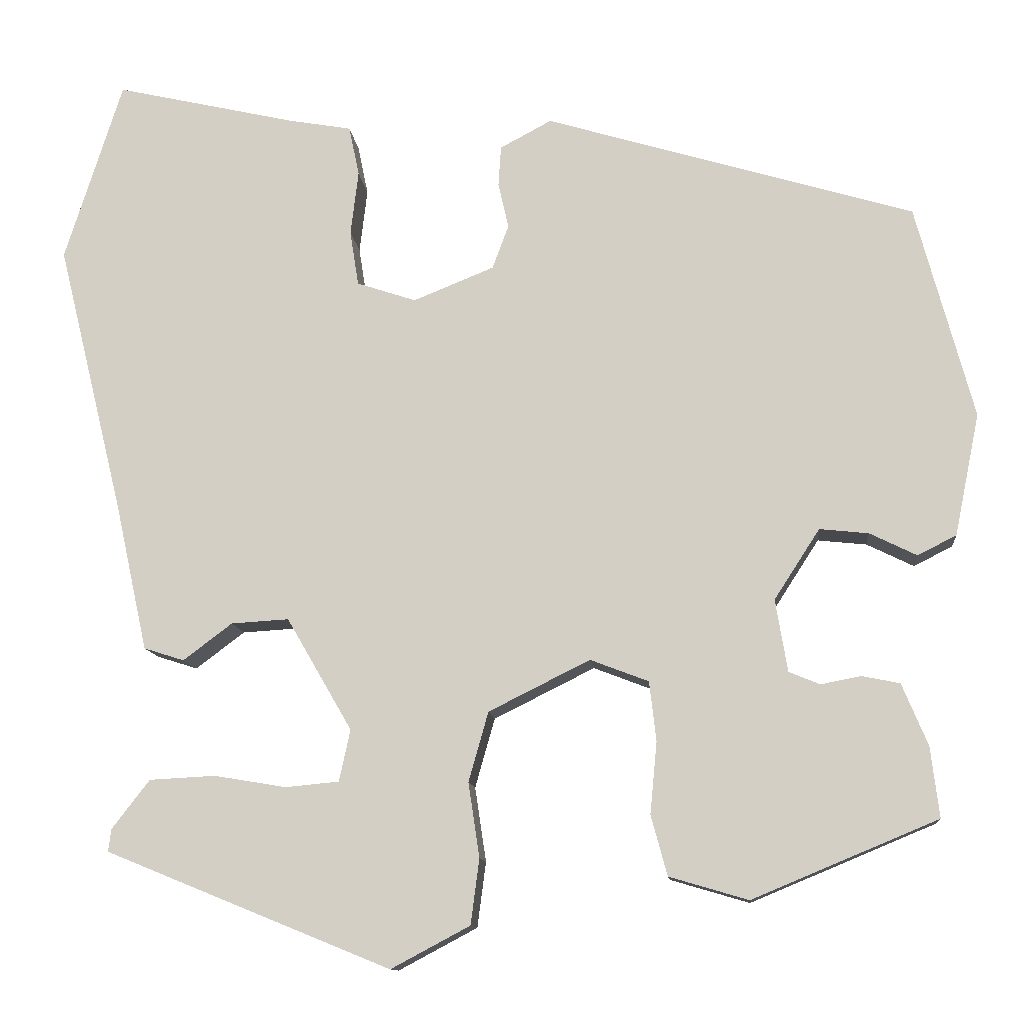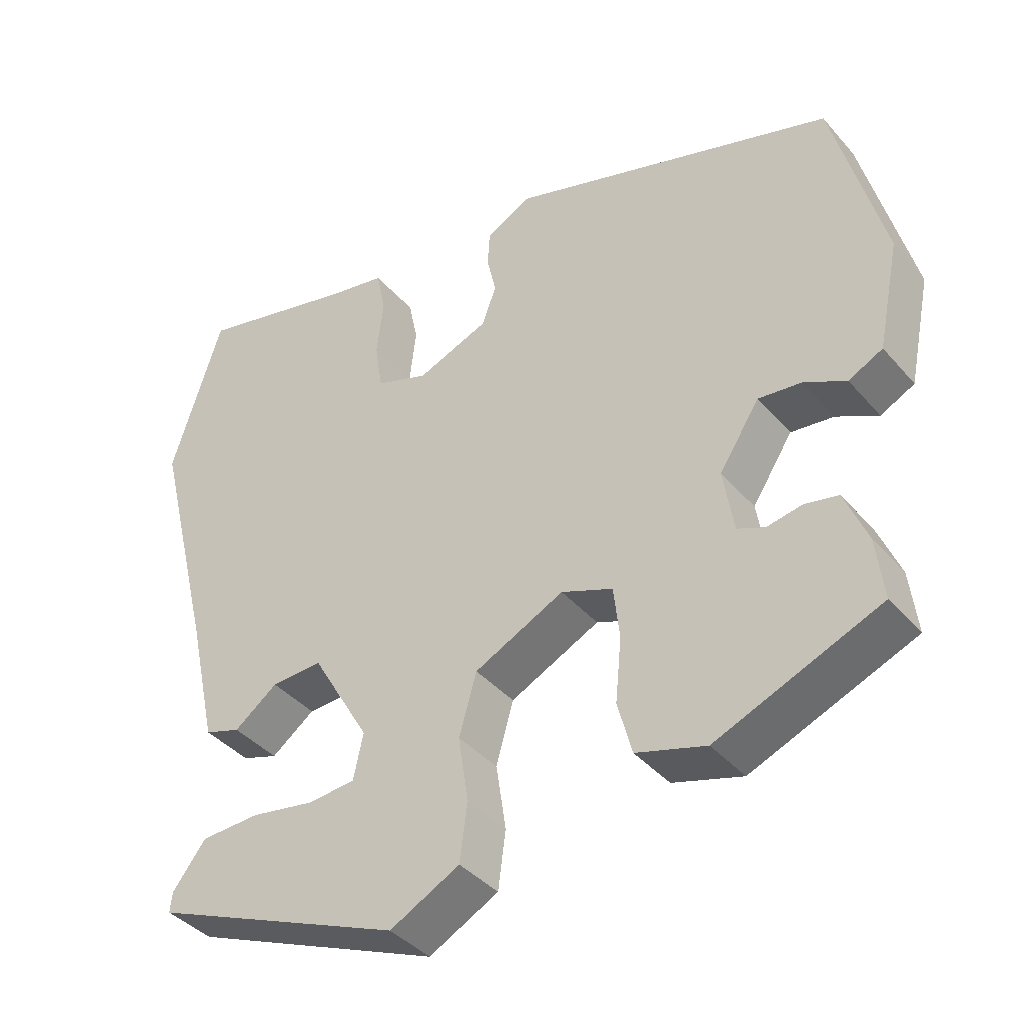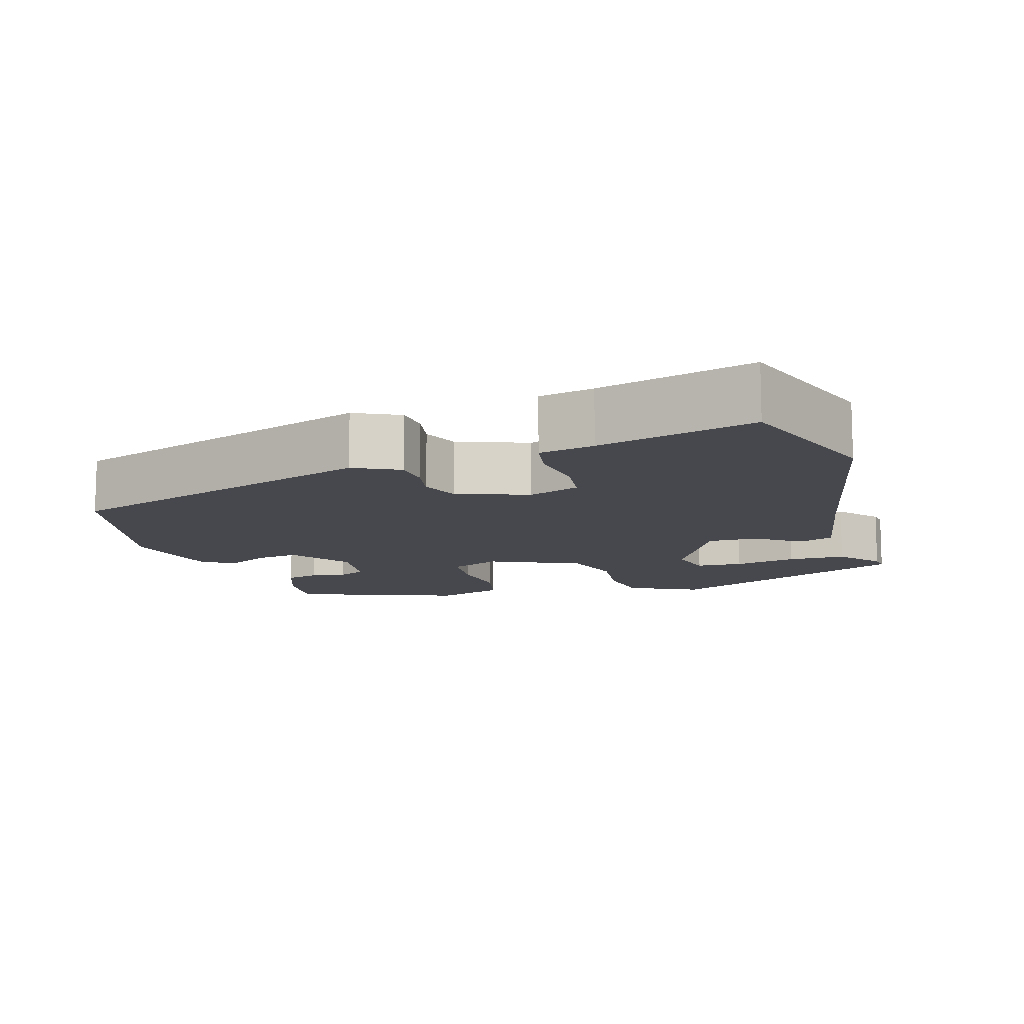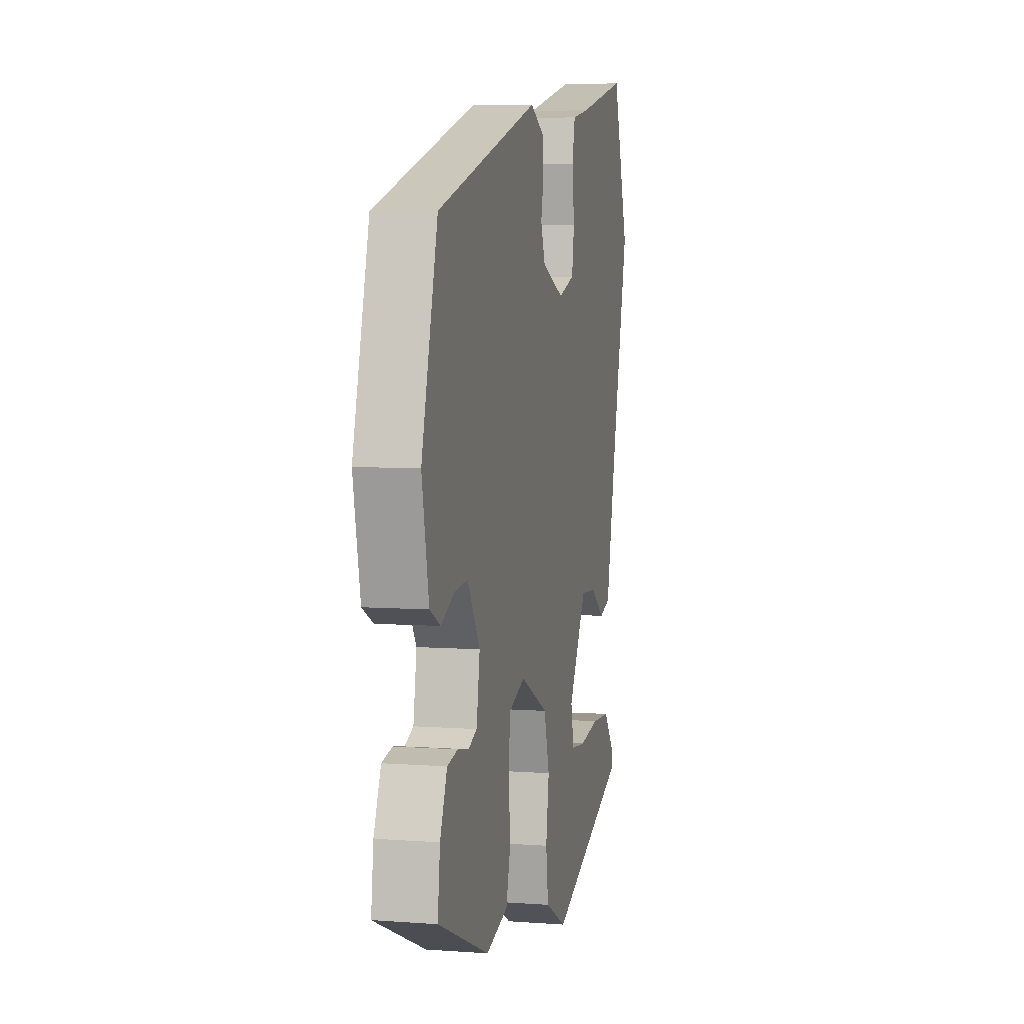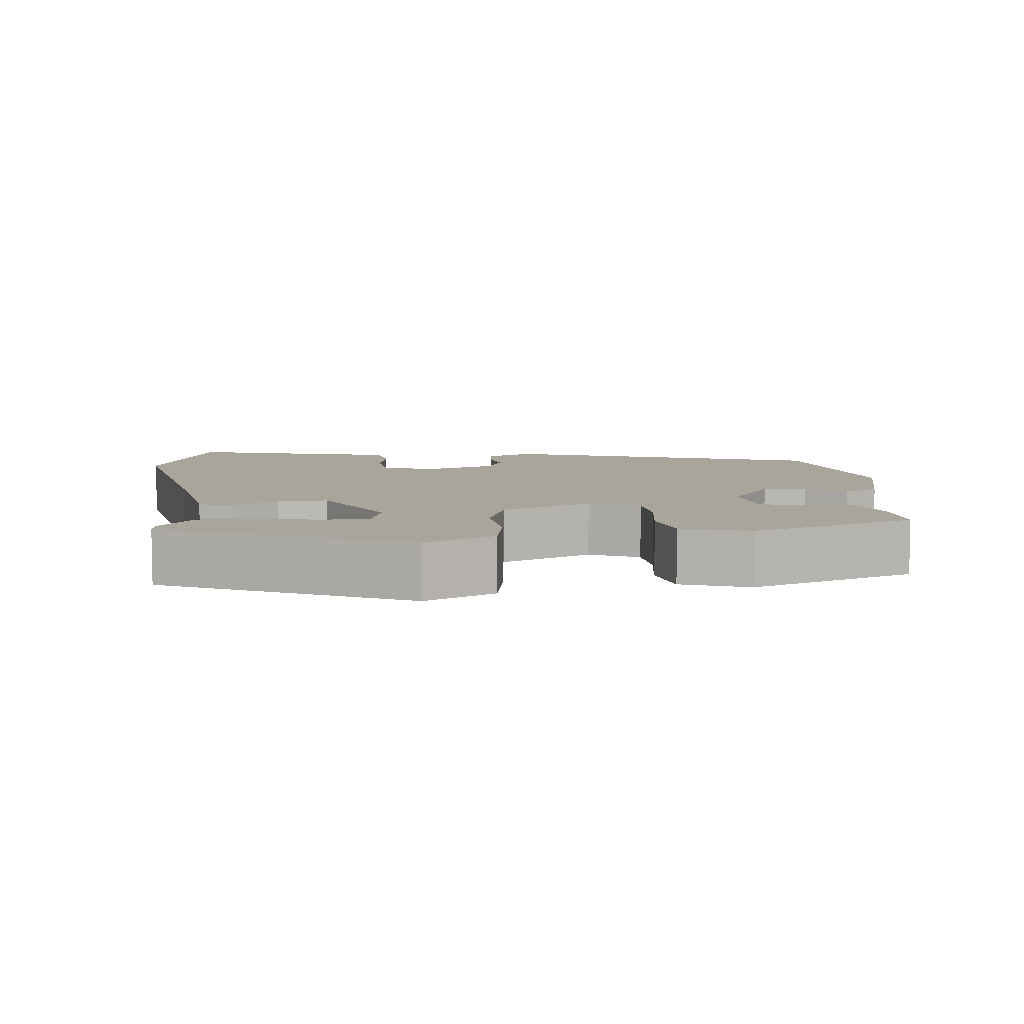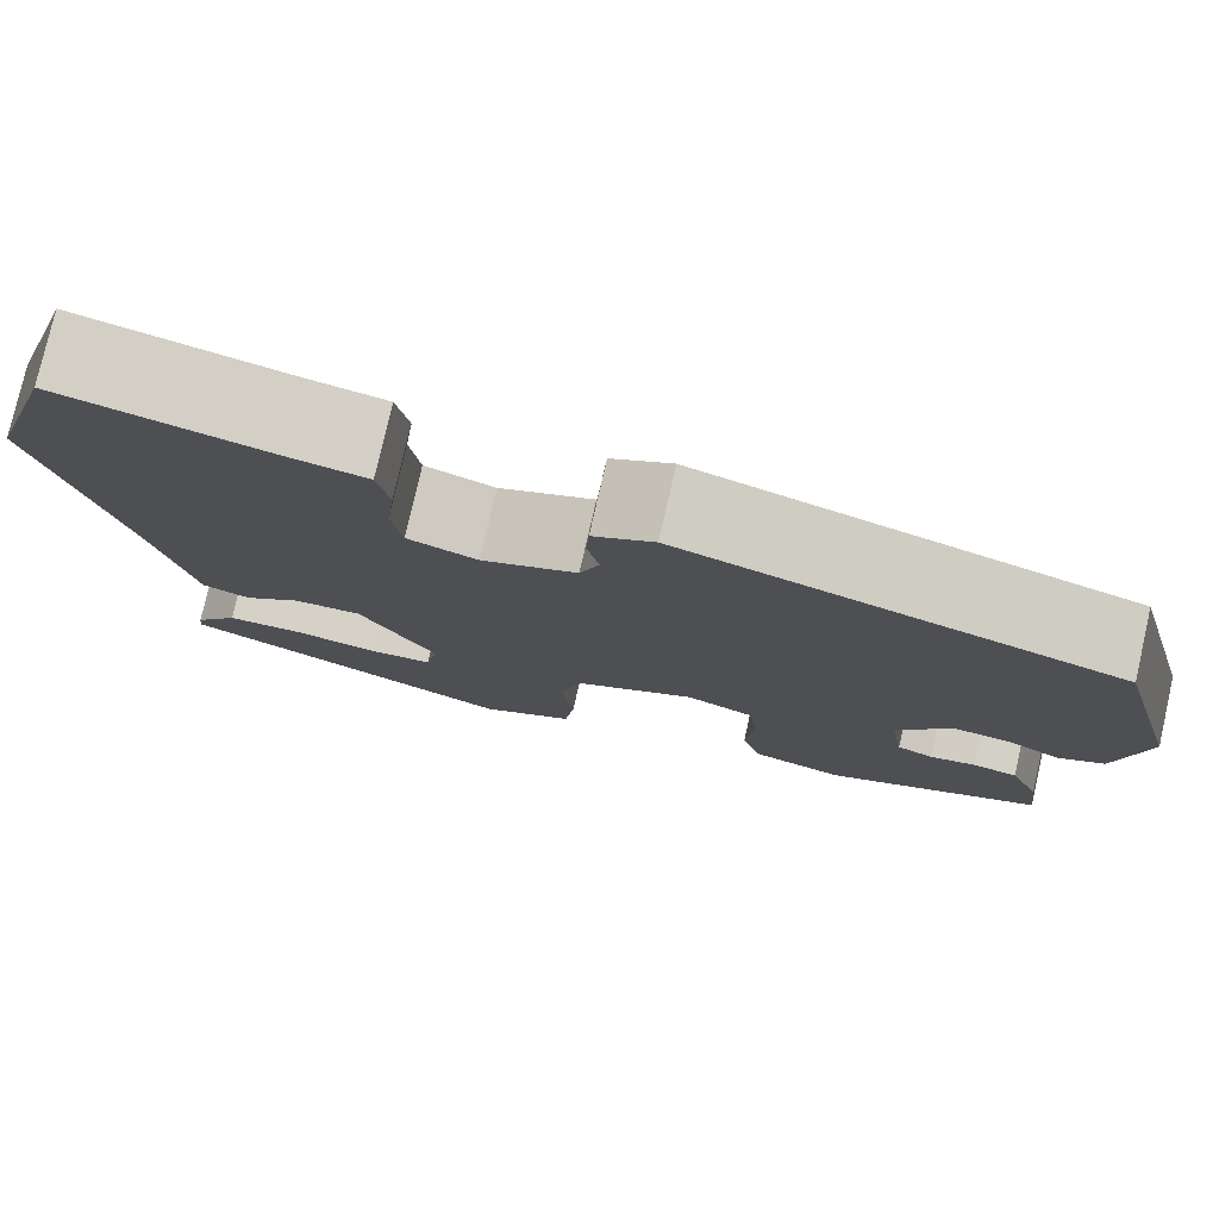
<metadata>
{"format":"obj","ext":"obj","renderer":"f3d","projection":"perspective","resolution":1024,"background":"white","views":[{"elev":-11.5,"azim":-174.4,"up":"+Z"},{"elev":-39.2,"azim":-144.0,"up":"+Z"},{"elev":-11.8,"azim":18.9,"up":"+Y"},{"elev":5.8,"azim":-77.1,"up":"+Z"},{"elev":7.5,"azim":176.9,"up":"+Y"},{"elev":77.8,"azim":-167.2,"up":"+Z"}]}
</metadata>
<code>
v 0.493 0.07 0.522
v 0.56 0.07 0.311
v 0.482 0.07 -0.007
v 0.445 0.07 -0.176
v 0.398 0.07 -0.191
v 0.341 0.07 -0.148
v 0.274 0.07 -0.144
v 0.198 0.07 -0.275
v 0.211 0.07 -0.335
v 0.273 0.07 -0.341
v 0.357 0.07 -0.327
v 0.434 0.07 -0.331
v 0.478 0.07 -0.388
v 0.481 0.07 -0.414
v 0.149 0.07 -0.549
v 0.057 0.07 -0.5
v 0.047 0.07 -0.424
v 0.06 0.07 -0.337
v 0.037 0.07 -0.256
v -0.081 0.07 -0.197
v -0.149 0.07 -0.223
v -0.157 0.07 -0.292
v -0.149 0.07 -0.376
v -0.168 0.07 -0.446
v -0.26 0.07 -0.473
v -0.476 0.07 -0.383
v -0.466 0.07 -0.301
v -0.436 0.07 -0.229
v -0.392 0.07 -0.22
v -0.345 0.07 -0.229
v -0.309 0.07 -0.214
v -0.295 0.07 -0.13
v -0.348 0.07 -0.048
v -0.405 0.07 -0.054
v -0.46 0.07 -0.081
v -0.505 0.07 -0.058
v -0.534 0.07 0.084
v -0.467 0.07 0.333
v -0.037 0.07 0.462
v 0.023 0.07 0.43
v 0.026 0.07 0.383
v 0.014 0.07 0.33
v 0.033 0.07 0.279
v 0.127 0.07 0.241
v 0.196 0.07 0.264
v 0.206 0.07 0.328
v 0.197 0.07 0.403
v 0.209 0.07 0.461
v 0.283 0.07 0.474
v 0.493 0 0.522
v 0.56 0 0.311
v 0.482 0 -0.007
v 0.445 0 -0.176
v 0.398 0 -0.191
v 0.341 0 -0.148
v 0.274 0 -0.144
v 0.198 0 -0.275
v 0.211 0 -0.335
v 0.273 0 -0.341
v 0.357 0 -0.327
v 0.434 0 -0.331
v 0.478 0 -0.388
v 0.481 0 -0.414
v 0.149 0 -0.549
v 0.057 0 -0.5
v 0.047 0 -0.424
v 0.06 0 -0.337
v 0.037 0 -0.256
v -0.081 0 -0.197
v -0.149 0 -0.223
v -0.157 0 -0.292
v -0.149 0 -0.376
v -0.168 0 -0.446
v -0.26 0 -0.473
v -0.476 0 -0.383
v -0.466 0 -0.301
v -0.436 0 -0.229
v -0.392 0 -0.22
v -0.345 0 -0.229
v -0.309 0 -0.214
v -0.295 0 -0.13
v -0.348 0 -0.048
v -0.405 0 -0.054
v -0.46 0 -0.081
v -0.505 0 -0.058
v -0.534 0 0.084
v -0.467 0 0.333
v -0.037 0 0.462
v 0.023 0 0.43
v 0.026 0 0.383
v 0.014 0 0.33
v 0.033 0 0.279
v 0.127 0 0.241
v 0.196 0 0.264
v 0.206 0 0.328
v 0.197 0 0.403
v 0.209 0 0.461
v 0.283 0 0.474
f 46 47 48 49
f 1 2 3
f 49 1 3
f 46 49 3
f 45 46 3
f 4 5 6
f 3 4 6
f 45 3 6
f 44 45 6
f 43 44 6 7
f 40 41 42
f 39 40 42
f 38 39 42
f 37 38 42
f 36 37 42
f 35 36 42
f 34 35 42
f 33 34 42 43
f 43 7 8
f 33 43 8
f 32 33 8
f 28 29 30
f 27 28 30
f 26 27 30
f 25 26 30
f 24 25 30
f 23 24 30
f 22 23 30
f 21 22 30 31
f 20 21 31 32
f 16 17 18
f 15 16 18
f 14 15 18
f 13 14 18
f 10 11 12 13
f 9 10 13 18
f 8 9 18 19
f 20 32 8
f 8 19 20
f 98 97 96 95
f 52 51 50
f 52 50 98
f 52 98 95
f 52 95 94
f 55 54 53
f 55 53 52
f 55 52 94
f 55 94 93
f 56 55 93 92
f 91 90 89
f 91 89 88
f 91 88 87
f 91 87 86
f 91 86 85
f 91 85 84
f 91 84 83
f 92 91 83 82
f 57 56 92
f 57 92 82
f 57 82 81
f 79 78 77
f 79 77 76
f 79 76 75
f 79 75 74
f 79 74 73
f 79 73 72
f 79 72 71
f 80 79 71 70
f 81 80 70 69
f 67 66 65
f 67 65 64
f 67 64 63
f 67 63 62
f 62 61 60 59
f 67 62 59 58
f 68 67 58 57
f 57 81 69
f 69 68 57
f 1 50 51 2
f 2 51 52 3
f 3 52 53 4
f 4 53 54 5
f 5 54 55 6
f 6 55 56 7
f 7 56 57 8
f 8 57 58 9
f 9 58 59 10
f 10 59 60 11
f 11 60 61 12
f 12 61 62 13
f 13 62 63 14
f 14 63 64 15
f 15 64 65 16
f 16 65 66 17
f 17 66 67 18
f 18 67 68 19
f 19 68 69 20
f 20 69 70 21
f 21 70 71 22
f 22 71 72 23
f 23 72 73 24
f 24 73 74 25
f 25 74 75 26
f 26 75 76 27
f 27 76 77 28
f 28 77 78 29
f 29 78 79 30
f 30 79 80 31
f 31 80 81 32
f 32 81 82 33
f 33 82 83 34
f 34 83 84 35
f 35 84 85 36
f 36 85 86 37
f 37 86 87 38
f 38 87 88 39
f 39 88 89 40
f 40 89 90 41
f 41 90 91 42
f 42 91 92 43
f 43 92 93 44
f 44 93 94 45
f 45 94 95 46
f 46 95 96 47
f 47 96 97 48
f 48 97 98 49
f 49 98 50 1

</code>
